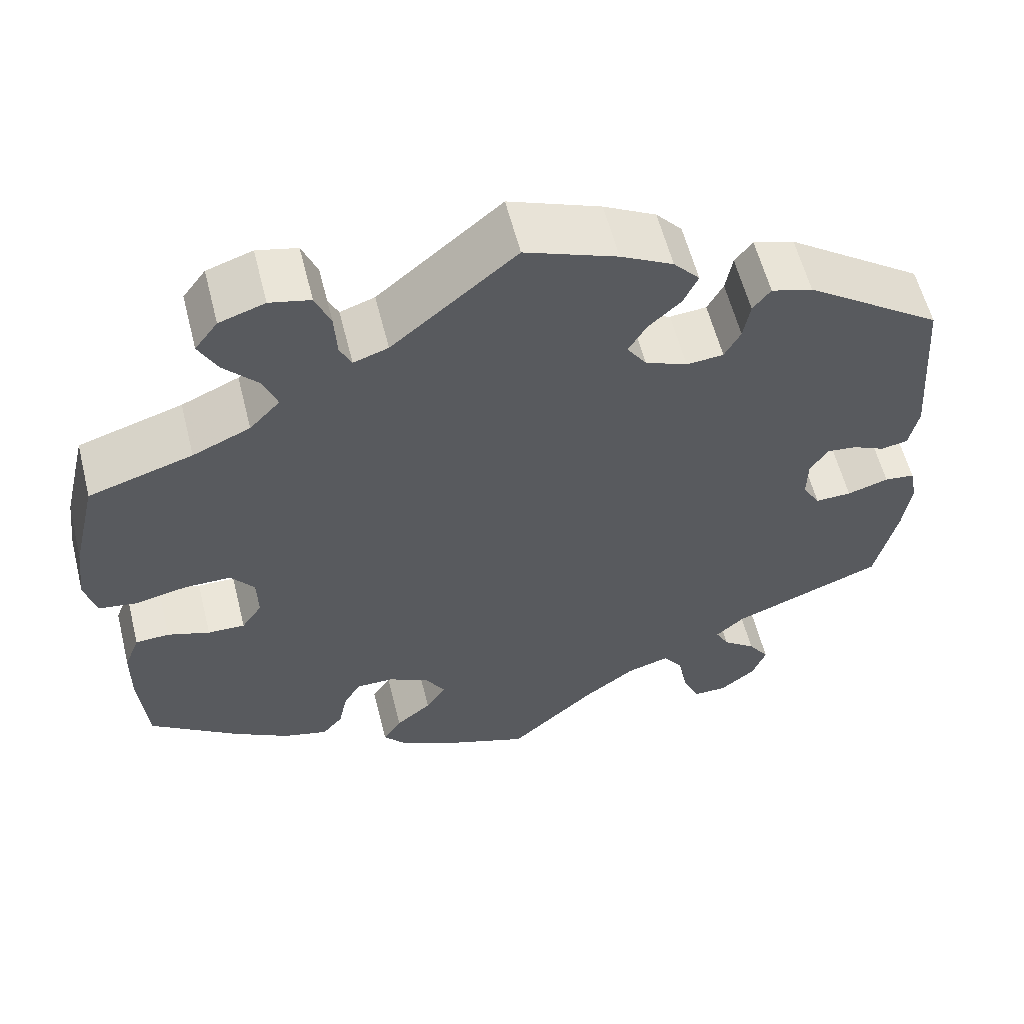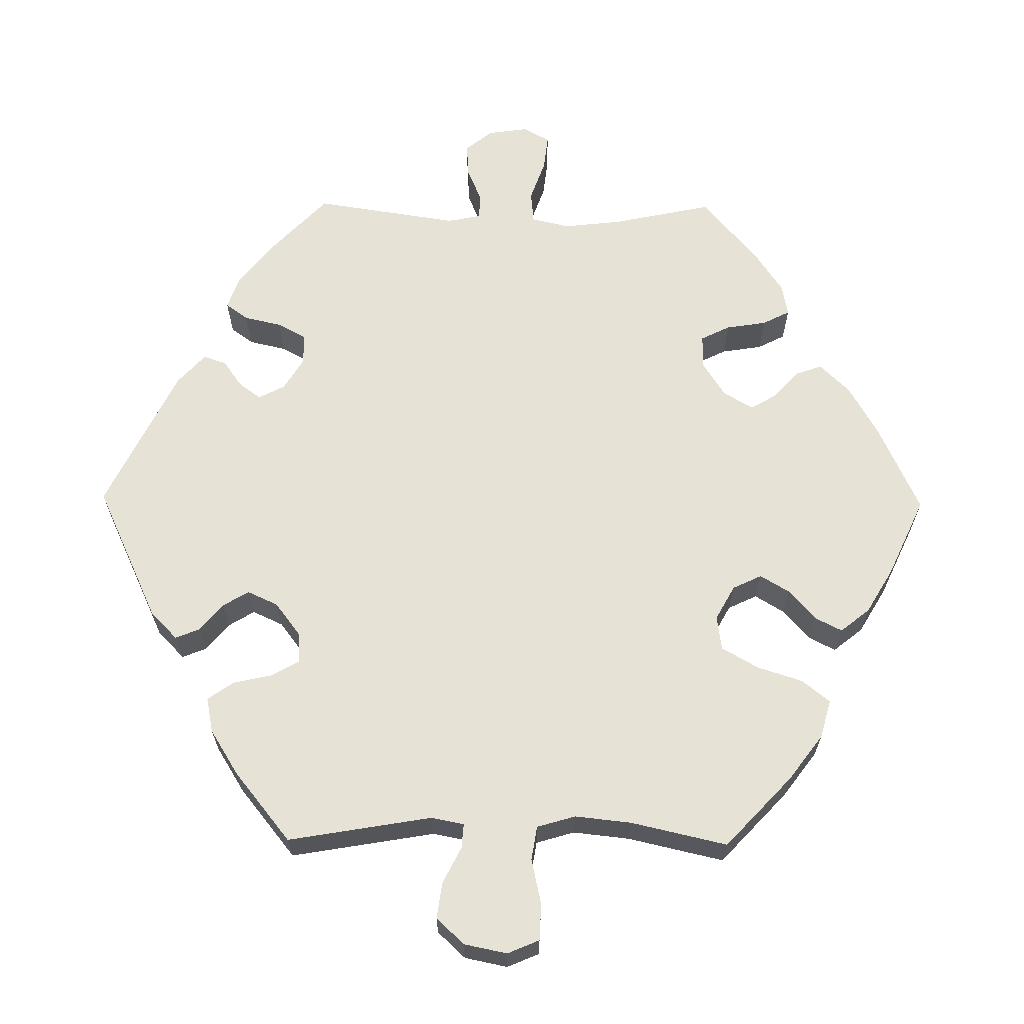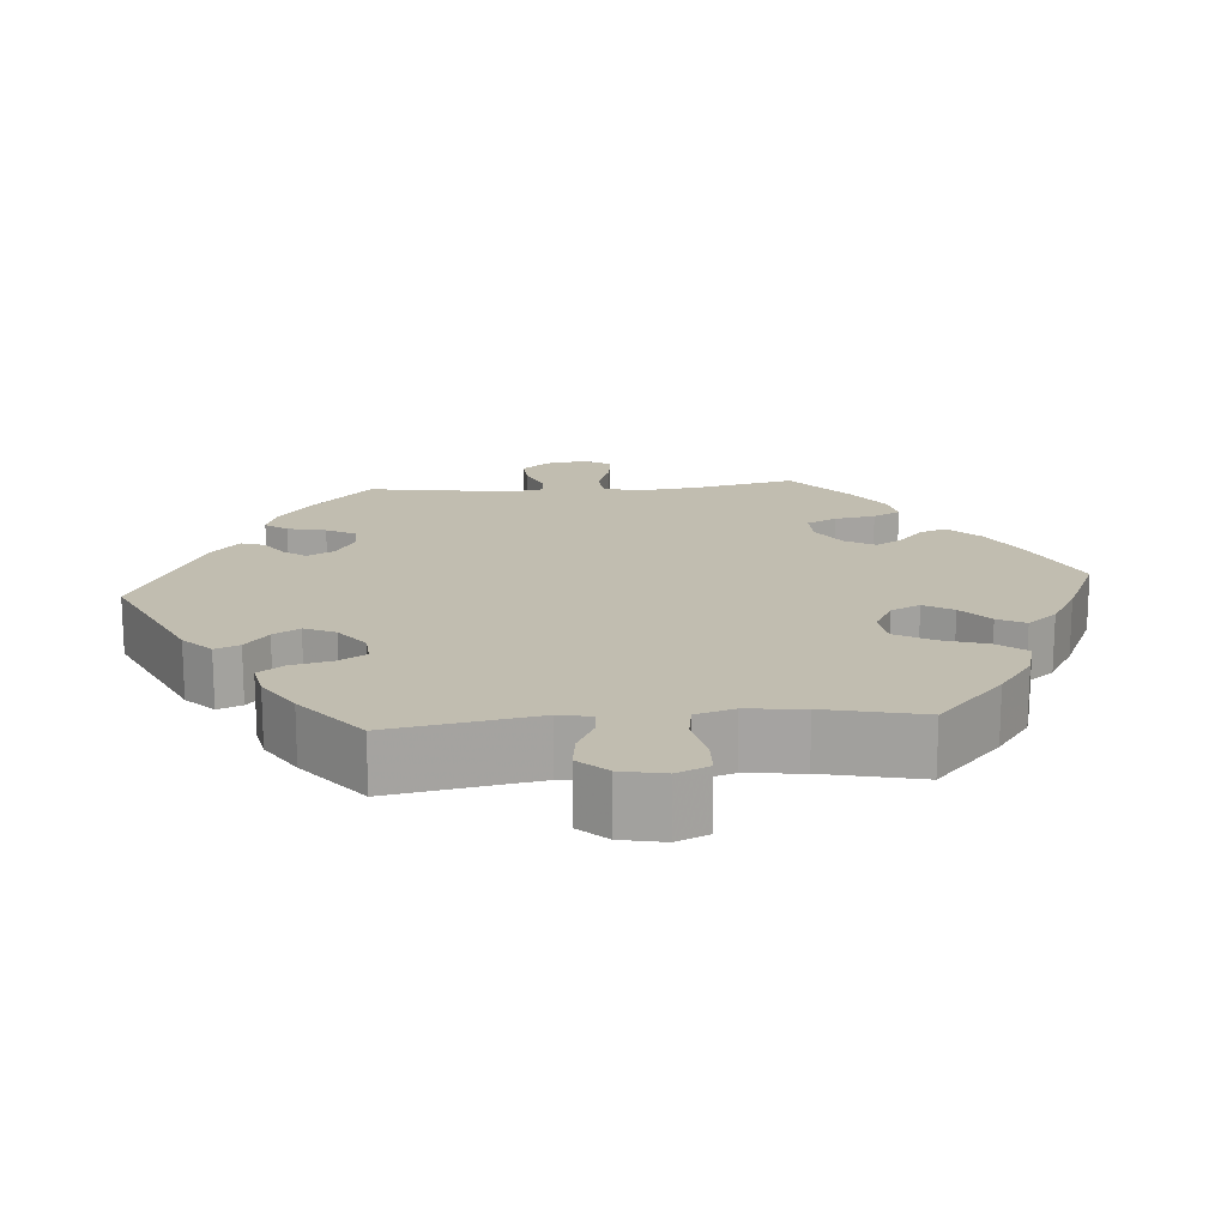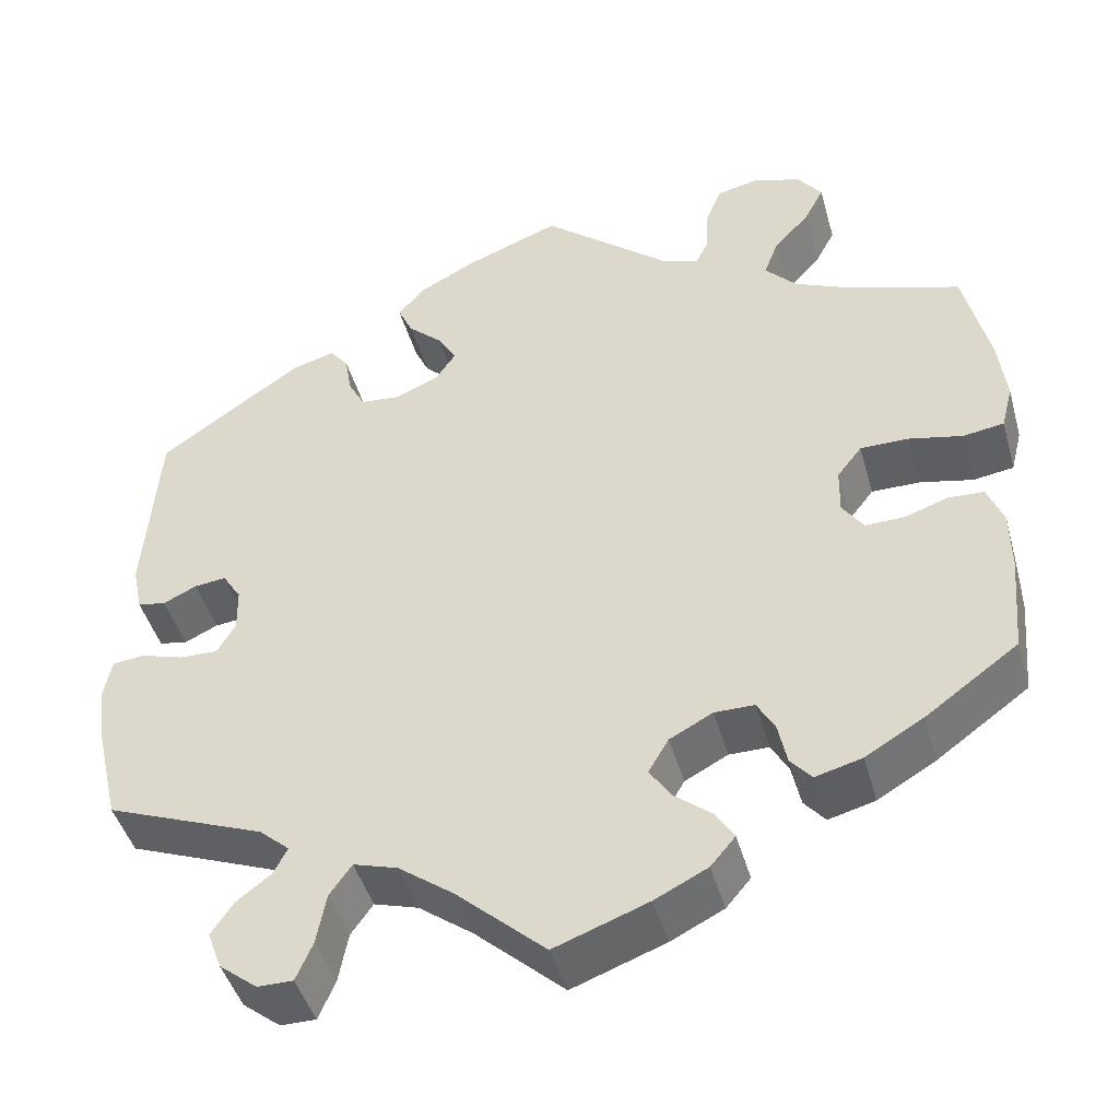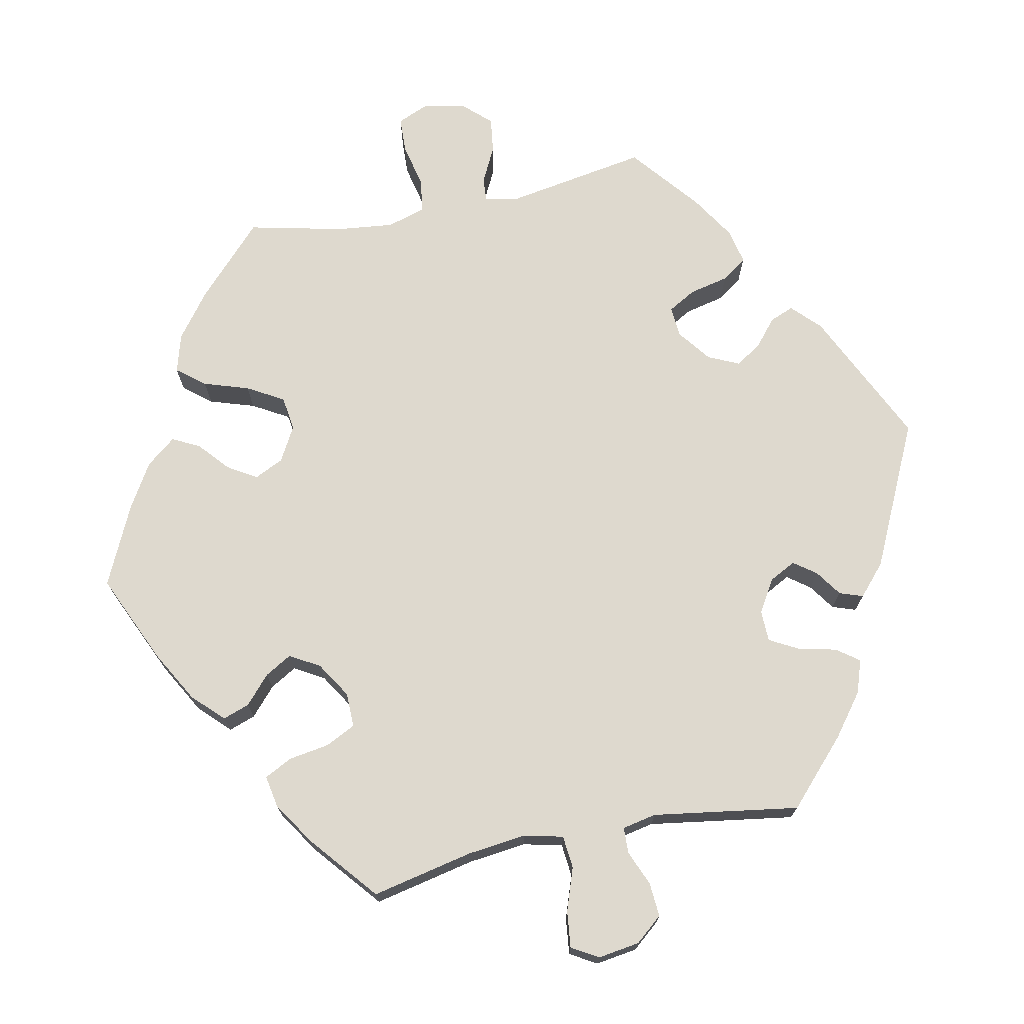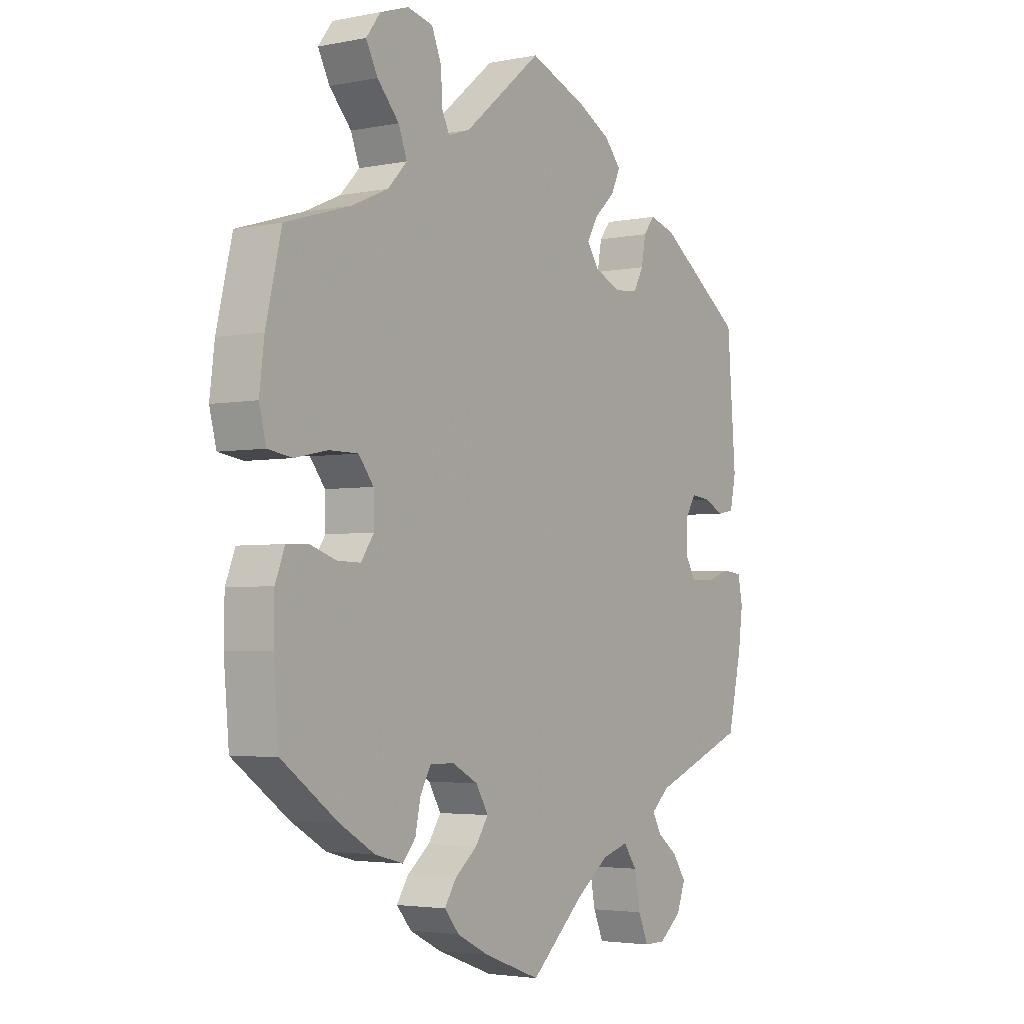
<metadata>
{"format":"obj","ext":"obj","renderer":"f3d","projection":"perspective","resolution":1024,"background":"white","views":[{"elev":58.6,"azim":165.9,"up":"+Z"},{"elev":64.0,"azim":30.6,"up":"+Y"},{"elev":16.7,"azim":25.1,"up":"+Y"},{"elev":-44.9,"azim":15.5,"up":"+Z"},{"elev":71.6,"azim":-161.6,"up":"+Y"},{"elev":-3.4,"azim":123.9,"up":"+Z"}]}
</metadata>
<code>
v -0.527 0.07 -0.176
v -0.536 0.07 -0.108
v -0.527 0.07 -0.063
v -0.491 0.07 -0.059
v -0.442 0.07 -0.074
v -0.399 0.07 -0.075
v -0.378 0.07 -0.04
v -0.379 0.07 0.01
v -0.4 0.07 0.043
v -0.436 0.07 0.039
v -0.474 0.07 0.021
v -0.506 0.07 0.027
v -0.517 0.07 0.08
v -0.501 0.07 0.289
v -0.339 0.07 0.402
v -0.29 0.07 0.416
v -0.269 0.07 0.389
v -0.261 0.07 0.343
v -0.242 0.07 0.308
v -0.198 0.07 0.304
v -0.148 0.07 0.325
v -0.125 0.07 0.359
v -0.146 0.07 0.395
v -0.185 0.07 0.431
v -0.202 0.07 0.468
v -0.171 0.07 0.503
v -0.109 0.07 0.536
v 0 0.07 0.578
v 0.147 0.07 0.456
v 0.188 0.07 0.442
v 0.202 0.07 0.471
v 0.205 0.07 0.524
v 0.223 0.07 0.568
v 0.271 0.07 0.579
v 0.325 0.07 0.561
v 0.352 0.07 0.525
v 0.33 0.07 0.483
v 0.289 0.07 0.438
v 0.273 0.07 0.396
v 0.309 0.07 0.358
v 0.377 0.07 0.328
v 0.5 0.07 0.29
v 0.529 0.07 0.167
v 0.538 0.07 0.093
v 0.525 0.07 0.042
v 0.479 0.07 0.035
v 0.418 0.07 0.048
v 0.363 0.07 0.048
v 0.335 0.07 0.012
v 0.334 0.07 -0.04
v 0.358 0.07 -0.075
v 0.402 0.07 -0.074
v 0.452 0.07 -0.057
v 0.492 0.07 -0.059
v 0.51 0.07 -0.105
v 0.511 0.07 -0.174
v 0.501 0.07 -0.288
v 0.396 0.07 -0.364
v 0.33 0.07 -0.403
v 0.277 0.07 -0.417
v 0.253 0.07 -0.389
v 0.243 0.07 -0.341
v 0.223 0.07 -0.306
v 0.178 0.07 -0.306
v 0.129 0.07 -0.332
v 0.106 0.07 -0.371
v 0.13 0.07 -0.407
v 0.172 0.07 -0.441
v 0.194 0.07 -0.475
v 0.166 0.07 -0.508
v 0.106 0.07 -0.538
v 0 0.07 -0.577
v -0.101 0.07 -0.486
v -0.163 0.07 -0.44
v -0.213 0.07 -0.425
v -0.238 0.07 -0.46
v -0.249 0.07 -0.518
v -0.268 0.07 -0.562
v -0.308 0.07 -0.562
v -0.351 0.07 -0.528
v -0.367 0.07 -0.485
v -0.342 0.07 -0.448
v -0.303 0.07 -0.418
v -0.287 0.07 -0.388
v -0.321 0.07 -0.358
v -0.501 0.07 -0.288
v -0.527 0 -0.176
v -0.536 0 -0.108
v -0.527 0 -0.063
v -0.491 0 -0.059
v -0.442 0 -0.074
v -0.399 0 -0.075
v -0.378 0 -0.04
v -0.379 0 0.01
v -0.4 0 0.043
v -0.436 0 0.039
v -0.474 0 0.021
v -0.506 0 0.027
v -0.517 0 0.08
v -0.501 0 0.289
v -0.339 0 0.402
v -0.29 0 0.416
v -0.269 0 0.389
v -0.261 0 0.343
v -0.242 0 0.308
v -0.198 0 0.304
v -0.148 0 0.325
v -0.125 0 0.359
v -0.146 0 0.395
v -0.185 0 0.431
v -0.202 0 0.468
v -0.171 0 0.503
v -0.109 0 0.536
v 0 0 0.578
v 0.147 0 0.456
v 0.188 0 0.442
v 0.202 0 0.471
v 0.205 0 0.524
v 0.223 0 0.568
v 0.271 0 0.579
v 0.325 0 0.561
v 0.352 0 0.525
v 0.33 0 0.483
v 0.289 0 0.438
v 0.273 0 0.396
v 0.309 0 0.358
v 0.377 0 0.328
v 0.5 0 0.29
v 0.529 0 0.167
v 0.538 0 0.093
v 0.525 0 0.042
v 0.479 0 0.035
v 0.418 0 0.048
v 0.363 0 0.048
v 0.335 0 0.012
v 0.334 0 -0.04
v 0.358 0 -0.075
v 0.402 0 -0.074
v 0.452 0 -0.057
v 0.492 0 -0.059
v 0.51 0 -0.105
v 0.511 0 -0.174
v 0.501 0 -0.288
v 0.396 0 -0.364
v 0.33 0 -0.403
v 0.277 0 -0.417
v 0.253 0 -0.389
v 0.243 0 -0.341
v 0.223 0 -0.306
v 0.178 0 -0.306
v 0.129 0 -0.332
v 0.106 0 -0.371
v 0.13 0 -0.407
v 0.172 0 -0.441
v 0.194 0 -0.475
v 0.166 0 -0.508
v 0.106 0 -0.538
v 0 0 -0.577
v -0.101 0 -0.486
v -0.163 0 -0.44
v -0.213 0 -0.425
v -0.238 0 -0.46
v -0.249 0 -0.518
v -0.268 0 -0.562
v -0.308 0 -0.562
v -0.351 0 -0.528
v -0.367 0 -0.485
v -0.342 0 -0.448
v -0.303 0 -0.418
v -0.287 0 -0.388
v -0.321 0 -0.358
v -0.501 0 -0.288
f 85 86 1 2
f 84 85 2 3
f 80 81 82 83
f 80 83 84
f 79 80 84
f 76 77 78 79
f 76 79 84
f 75 76 84
f 74 75 84 3
f 70 71 72 73
f 67 68 69 70
f 66 67 70 73
f 65 66 73 74
f 59 60 61 62
f 59 62 63
f 58 59 63
f 57 58 63
f 56 57 63 64
f 52 53 54 55
f 51 52 55 56
f 44 45 46 47
f 44 47 48
f 41 42 43 44
f 40 41 44 48
f 39 40 48 49
f 35 36 37 38
f 35 38 39
f 34 35 39
f 31 32 33 34
f 30 31 34 39
f 29 30 39 49
f 23 24 25 26
f 22 23 26 27
f 15 16 17 18
f 15 18 19
f 14 15 19
f 13 14 19 20
f 10 11 12 13
f 9 10 13 20
f 74 3 4 5
f 64 65 74 5
f 51 56 64
f 50 51 64
f 22 27 28 29
f 21 22 29 49
f 8 9 20 21
f 7 8 21 49
f 6 7 49 50
f 64 5 6
f 6 50 64
f 88 87 172 171
f 89 88 171 170
f 169 168 167 166
f 170 169 166
f 170 166 165
f 165 164 163 162
f 170 165 162
f 170 162 161
f 89 170 161 160
f 159 158 157 156
f 156 155 154 153
f 159 156 153 152
f 160 159 152 151
f 148 147 146 145
f 149 148 145
f 149 145 144
f 149 144 143
f 150 149 143 142
f 141 140 139 138
f 142 141 138 137
f 133 132 131 130
f 134 133 130
f 130 129 128 127
f 134 130 127 126
f 135 134 126 125
f 124 123 122 121
f 125 124 121
f 125 121 120
f 120 119 118 117
f 125 120 117 116
f 135 125 116 115
f 112 111 110 109
f 113 112 109 108
f 104 103 102 101
f 105 104 101
f 105 101 100
f 106 105 100 99
f 99 98 97 96
f 106 99 96 95
f 91 90 89 160
f 91 160 151 150
f 150 142 137
f 150 137 136
f 115 114 113 108
f 135 115 108 107
f 107 106 95 94
f 135 107 94 93
f 136 135 93 92
f 92 91 150
f 150 136 92
f 1 87 88 2
f 2 88 89 3
f 3 89 90 4
f 4 90 91 5
f 5 91 92 6
f 6 92 93 7
f 7 93 94 8
f 8 94 95 9
f 9 95 96 10
f 10 96 97 11
f 11 97 98 12
f 12 98 99 13
f 13 99 100 14
f 14 100 101 15
f 15 101 102 16
f 16 102 103 17
f 17 103 104 18
f 18 104 105 19
f 19 105 106 20
f 20 106 107 21
f 21 107 108 22
f 22 108 109 23
f 23 109 110 24
f 24 110 111 25
f 25 111 112 26
f 26 112 113 27
f 27 113 114 28
f 28 114 115 29
f 29 115 116 30
f 30 116 117 31
f 31 117 118 32
f 32 118 119 33
f 33 119 120 34
f 34 120 121 35
f 35 121 122 36
f 36 122 123 37
f 37 123 124 38
f 38 124 125 39
f 39 125 126 40
f 40 126 127 41
f 41 127 128 42
f 42 128 129 43
f 43 129 130 44
f 44 130 131 45
f 45 131 132 46
f 46 132 133 47
f 47 133 134 48
f 48 134 135 49
f 49 135 136 50
f 50 136 137 51
f 51 137 138 52
f 52 138 139 53
f 53 139 140 54
f 54 140 141 55
f 55 141 142 56
f 56 142 143 57
f 57 143 144 58
f 58 144 145 59
f 59 145 146 60
f 60 146 147 61
f 61 147 148 62
f 62 148 149 63
f 63 149 150 64
f 64 150 151 65
f 65 151 152 66
f 66 152 153 67
f 67 153 154 68
f 68 154 155 69
f 69 155 156 70
f 70 156 157 71
f 71 157 158 72
f 72 158 159 73
f 73 159 160 74
f 74 160 161 75
f 75 161 162 76
f 76 162 163 77
f 77 163 164 78
f 78 164 165 79
f 79 165 166 80
f 80 166 167 81
f 81 167 168 82
f 82 168 169 83
f 83 169 170 84
f 84 170 171 85
f 85 171 172 86
f 86 172 87 1

</code>
